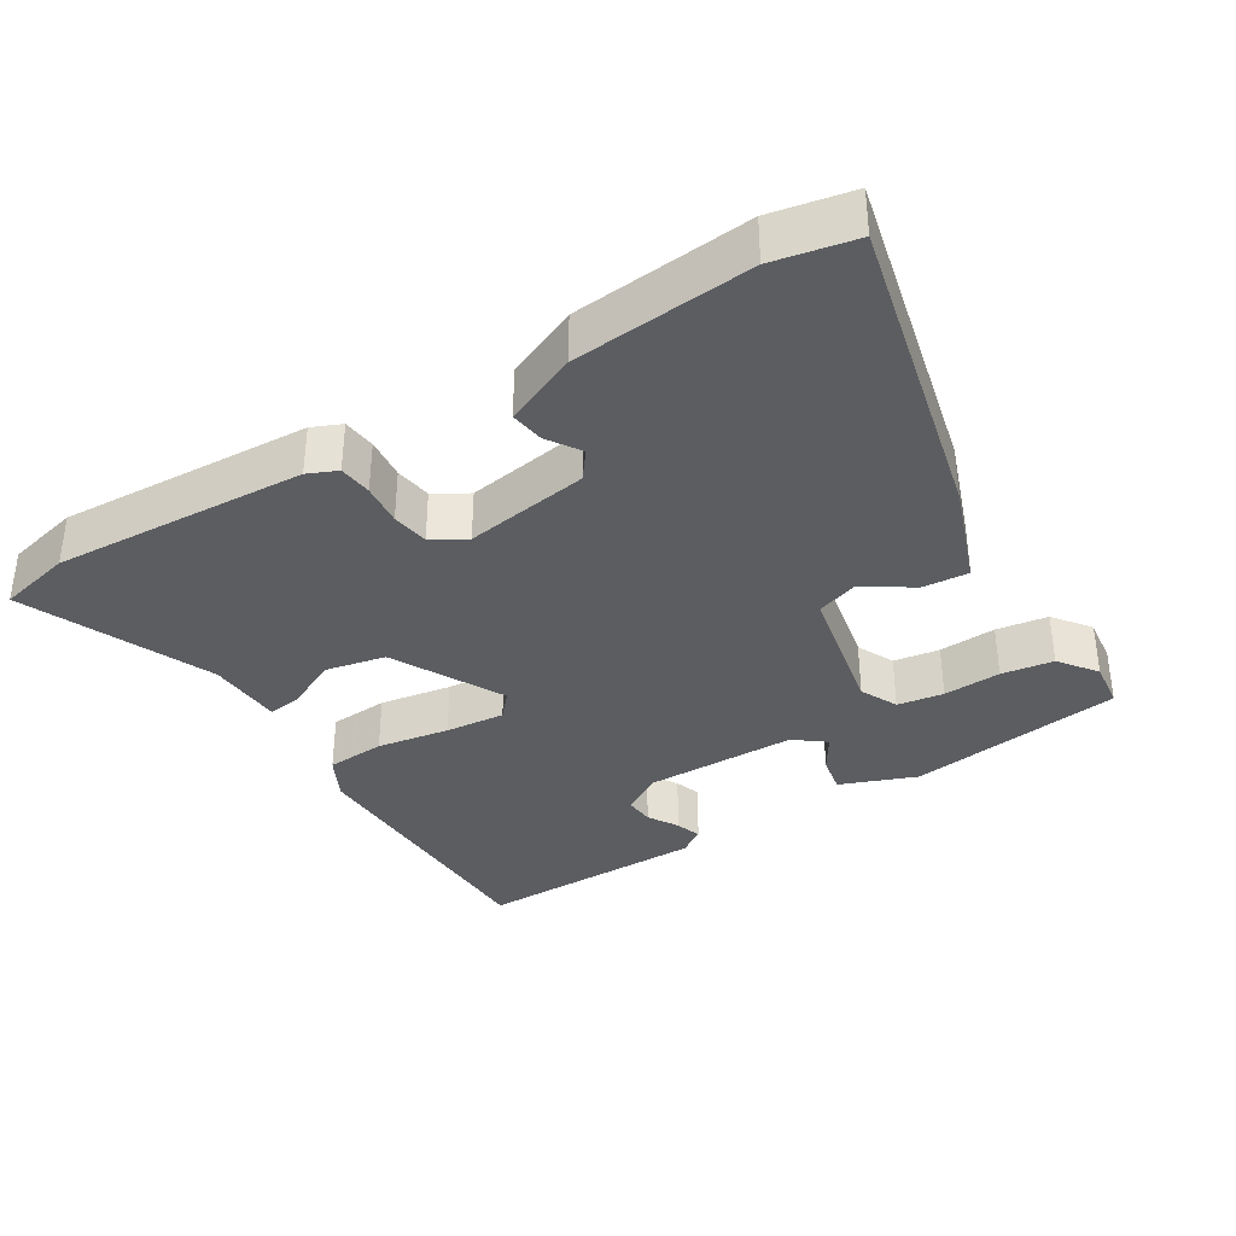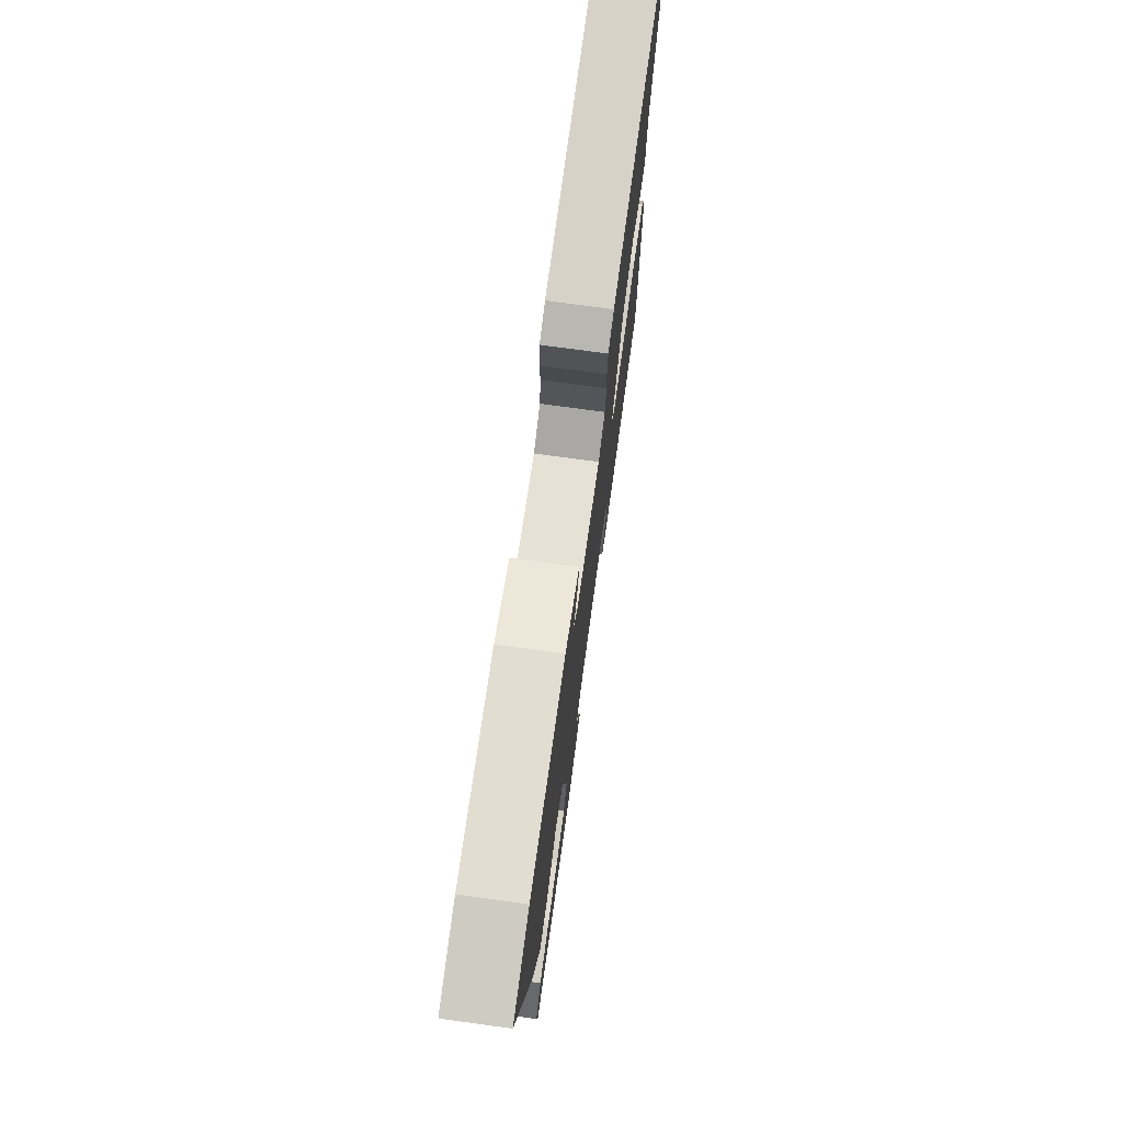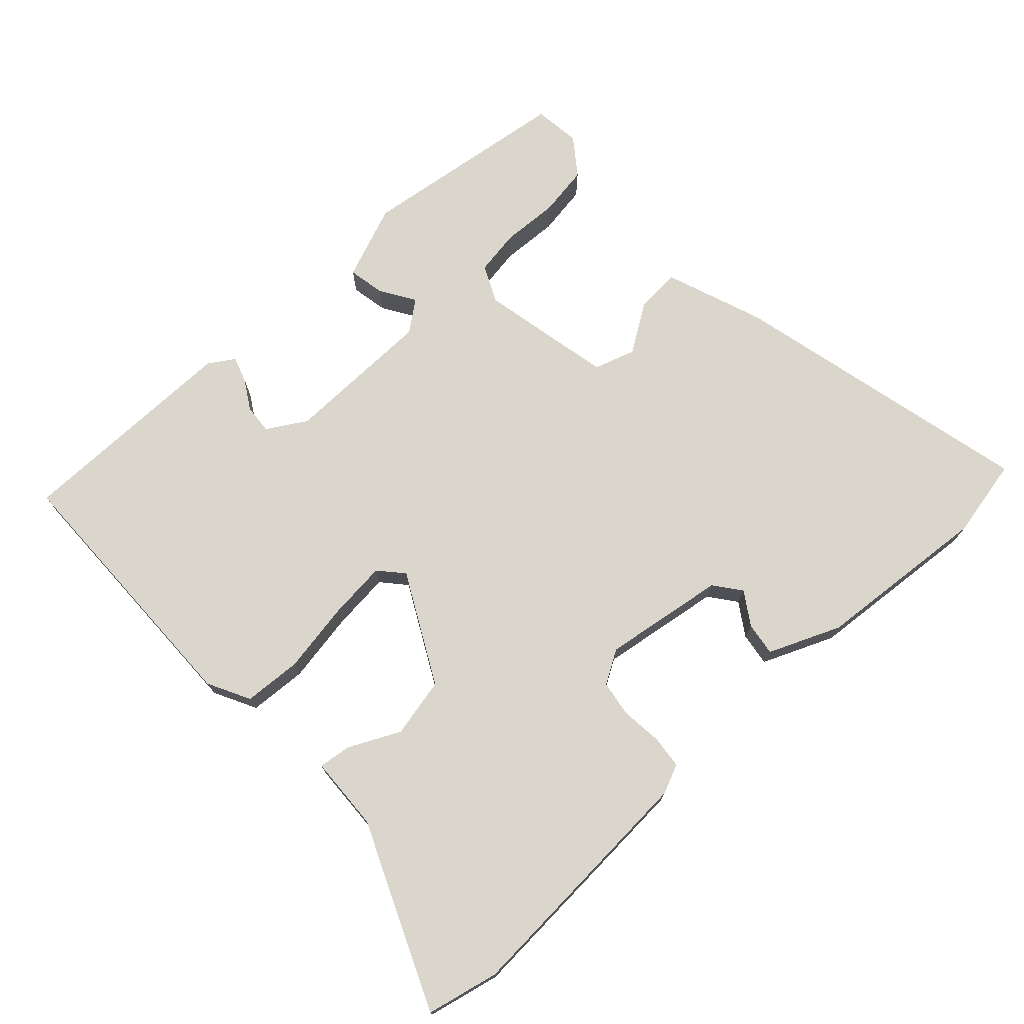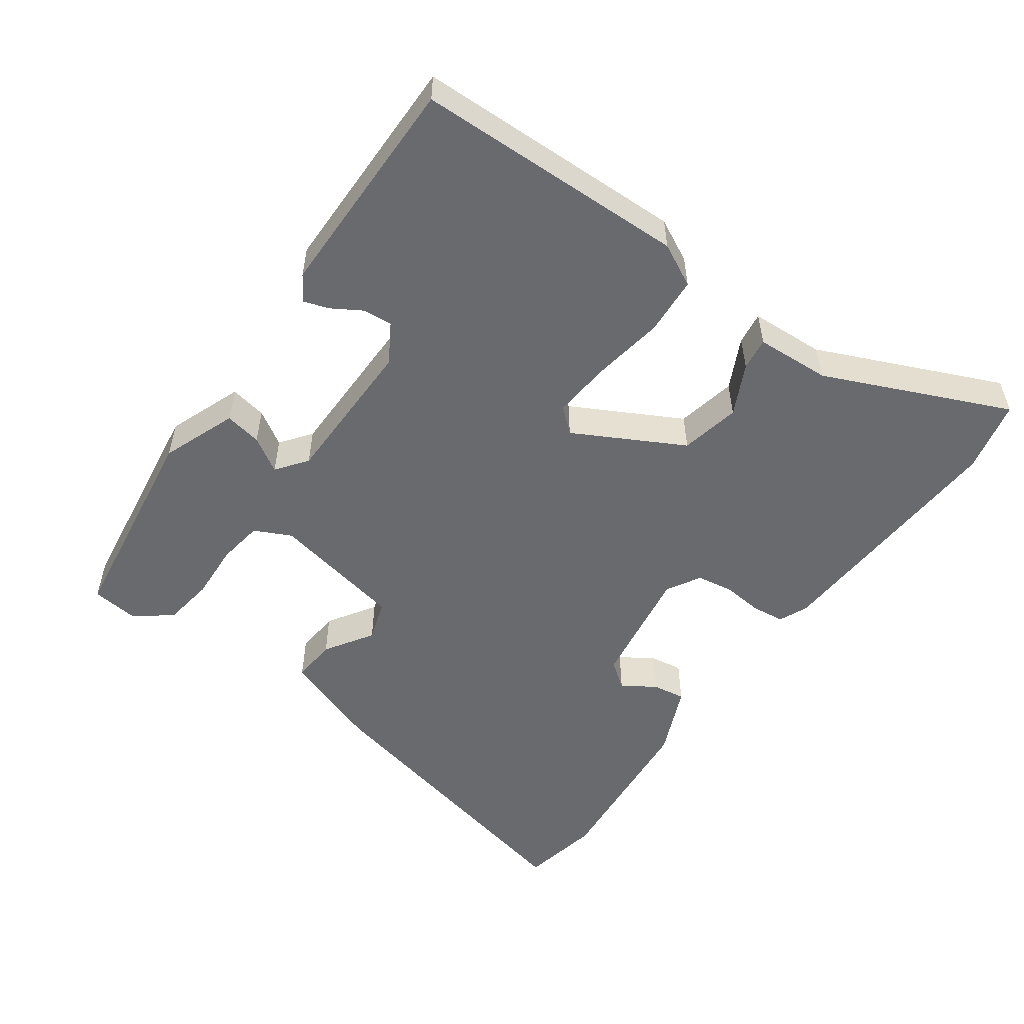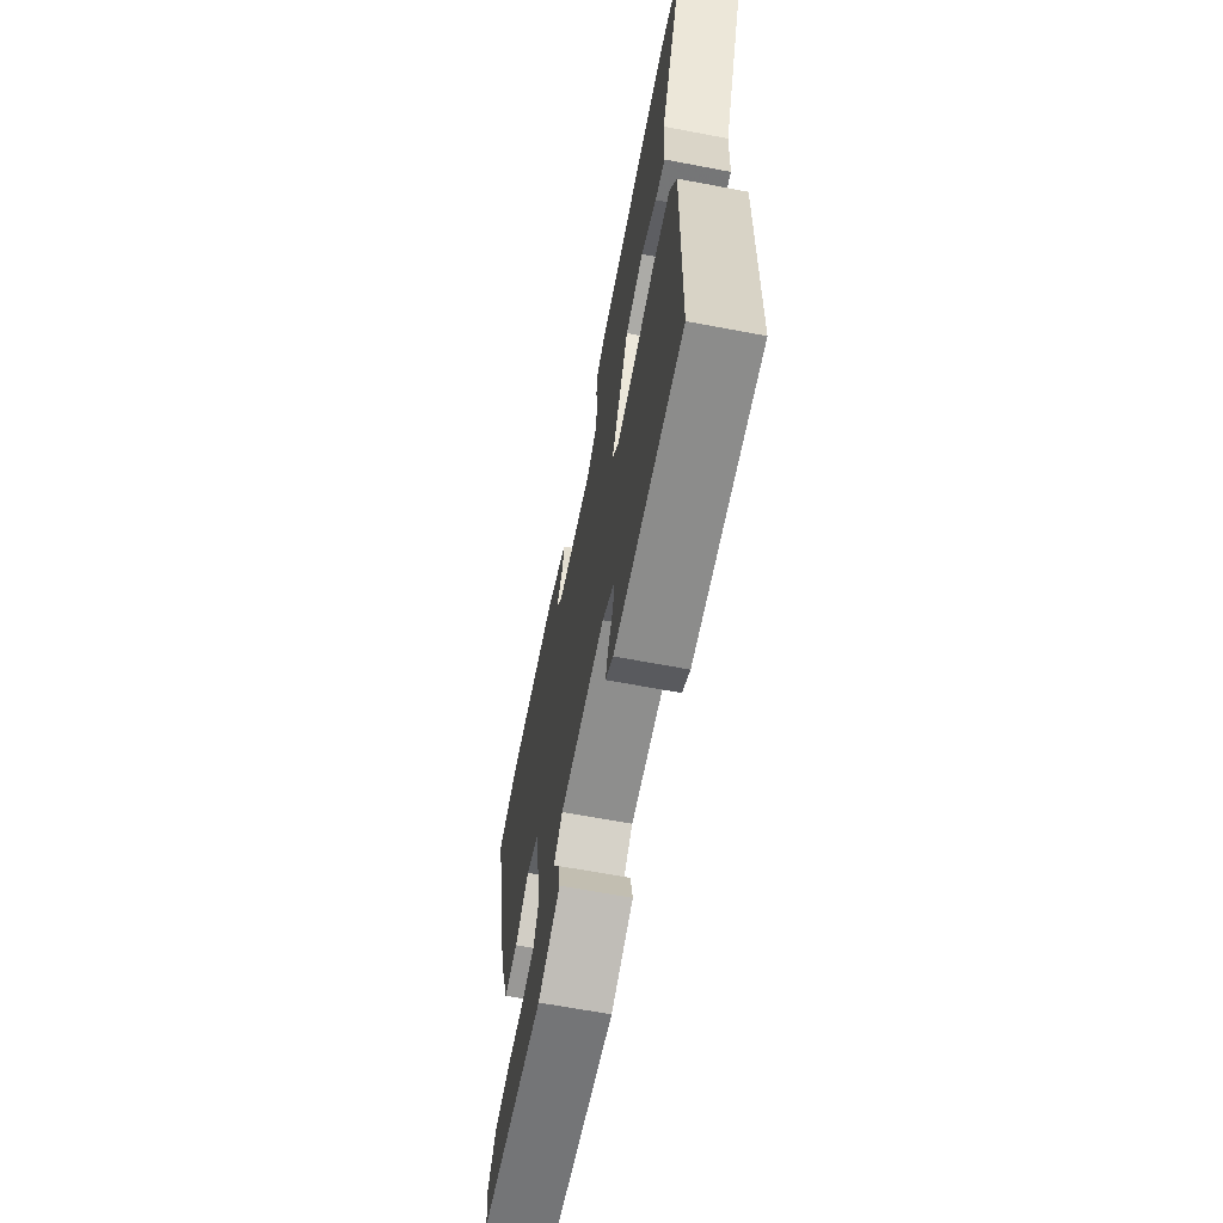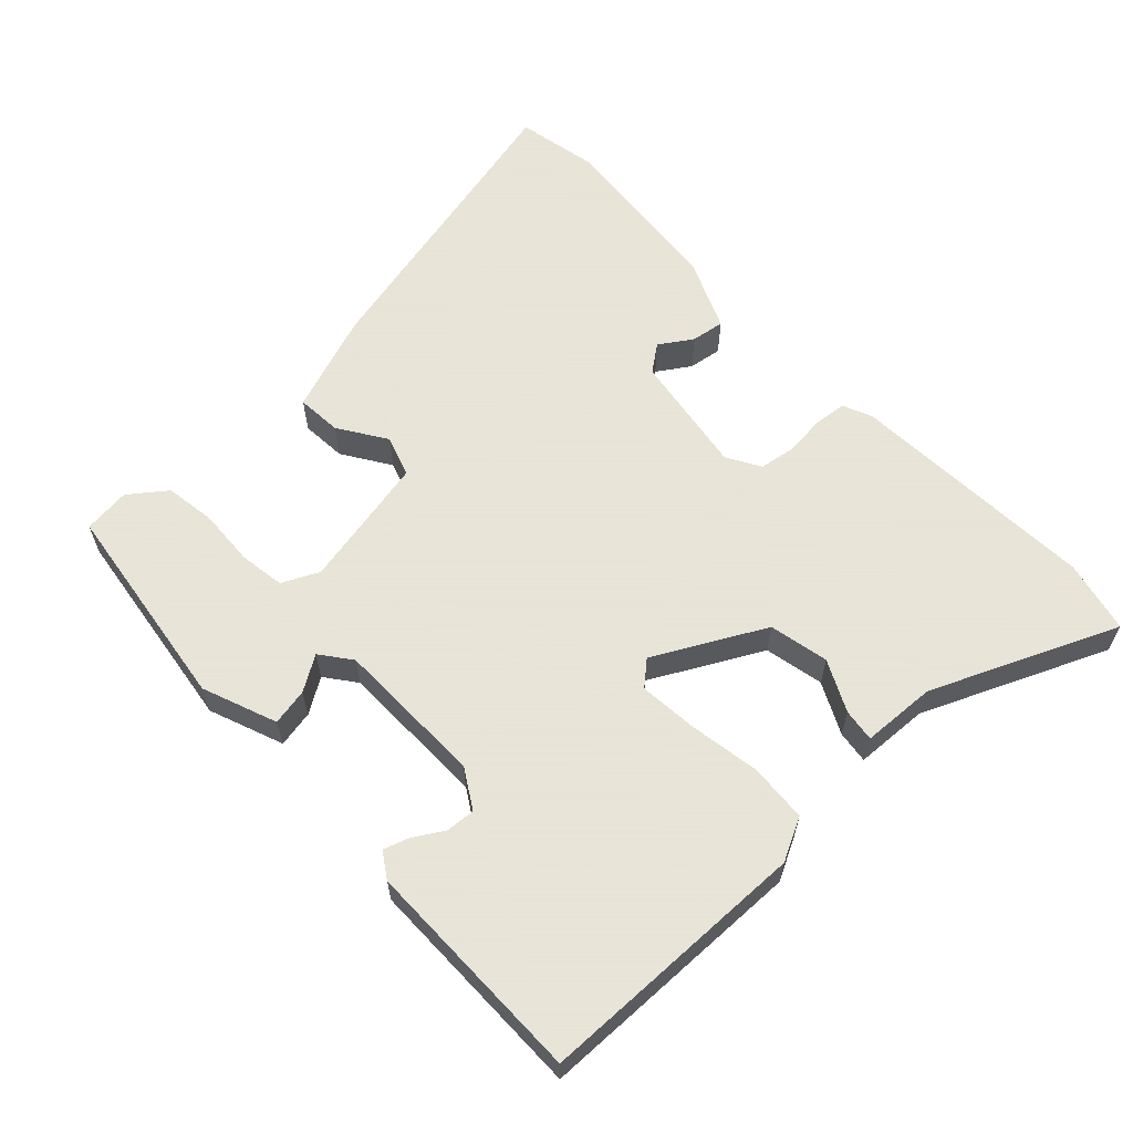
<metadata>
{"format":"obj","ext":"obj","renderer":"f3d","projection":"perspective","resolution":1024,"background":"white","views":[{"elev":-36.0,"azim":31.8,"up":"+Y"},{"elev":73.7,"azim":97.8,"up":"+Z"},{"elev":73.5,"azim":-42.8,"up":"+Y"},{"elev":-53.1,"azim":-125.2,"up":"+Y"},{"elev":-64.1,"azim":-100.9,"up":"+Z"},{"elev":61.4,"azim":-133.1,"up":"+Y"}]}
</metadata>
<code>
v -0.501 0.07 -0.471
v -0.507 0.07 -0.088
v -0.476 0.07 -0.028
v -0.394 0.07 -0.023
v -0.294 0.07 -0.04
v -0.211 0.07 -0.048
v -0.181 0.07 -0.014
v -0.262 0.07 0.14
v -0.346 0.07 0.158
v -0.418 0.07 0.123
v -0.464 0.07 0.117
v -0.469 0.07 0.222
v -0.581 0.07 0.482
v -0.479 0.07 0.505
v -0.126 0.07 0.484
v -0.085 0.07 0.466
v -0.08 0.07 0.42
v -0.086 0.07 0.362
v -0.078 0.07 0.311
v -0.031 0.07 0.283
v 0.141 0.07 0.309
v 0.17 0.07 0.347
v 0.14 0.07 0.393
v 0.133 0.07 0.44
v 0.234 0.07 0.483
v 0.482 0.07 0.504
v 0.595 0.07 0.481
v 0.494 0.07 0.051
v 0.443 0.07 -0.089
v 0.379 0.07 -0.084
v 0.312 0.07 -0.04
v 0.254 0.07 -0.059
v 0.215 0.07 -0.247
v 0.24 0.07 -0.299
v 0.304 0.07 -0.309
v 0.384 0.07 -0.305
v 0.456 0.07 -0.316
v 0.495 0.07 -0.368
v 0.487 0.07 -0.434
v 0.188 0.07 -0.474
v 0.083 0.07 -0.433
v 0.093 0.07 -0.381
v 0.124 0.07 -0.332
v 0.081 0.07 -0.299
v -0.131 0.07 -0.296
v -0.186 0.07 -0.329
v -0.183 0.07 -0.37
v -0.158 0.07 -0.412
v -0.146 0.07 -0.448
v -0.182 0.07 -0.471
v -0.501 0 -0.471
v -0.507 0 -0.088
v -0.476 0 -0.028
v -0.394 0 -0.023
v -0.294 0 -0.04
v -0.211 0 -0.048
v -0.181 0 -0.014
v -0.262 0 0.14
v -0.346 0 0.158
v -0.418 0 0.123
v -0.464 0 0.117
v -0.469 0 0.222
v -0.581 0 0.482
v -0.479 0 0.505
v -0.126 0 0.484
v -0.085 0 0.466
v -0.08 0 0.42
v -0.086 0 0.362
v -0.078 0 0.311
v -0.031 0 0.283
v 0.141 0 0.309
v 0.17 0 0.347
v 0.14 0 0.393
v 0.133 0 0.44
v 0.234 0 0.483
v 0.482 0 0.504
v 0.595 0 0.481
v 0.494 0 0.051
v 0.443 0 -0.089
v 0.379 0 -0.084
v 0.312 0 -0.04
v 0.254 0 -0.059
v 0.215 0 -0.247
v 0.24 0 -0.299
v 0.304 0 -0.309
v 0.384 0 -0.305
v 0.456 0 -0.316
v 0.495 0 -0.368
v 0.487 0 -0.434
v 0.188 0 -0.474
v 0.083 0 -0.433
v 0.093 0 -0.381
v 0.124 0 -0.332
v 0.081 0 -0.299
v -0.131 0 -0.296
v -0.186 0 -0.329
v -0.183 0 -0.37
v -0.158 0 -0.412
v -0.146 0 -0.448
v -0.182 0 -0.471
f 47 48 49 50
f 46 47 50 1
f 45 46 1 2
f 44 45 2 3
f 40 41 42 43
f 38 39 40 43
f 38 43 44
f 35 36 37 38
f 34 35 38 44
f 33 34 44 3
f 28 29 30 31
f 28 31 32
f 27 28 32
f 26 27 32
f 25 26 32
f 22 23 24 25
f 22 25 32 33
f 15 16 17 18
f 15 18 19
f 12 13 14 15
f 12 15 19
f 9 10 11 12
f 8 9 12 19
f 7 8 19 20
f 33 3 4 5
f 33 5 6
f 21 22 33
f 7 20 21 33
f 6 7 33
f 100 99 98 97
f 51 100 97 96
f 52 51 96 95
f 53 52 95 94
f 93 92 91 90
f 93 90 89 88
f 94 93 88
f 88 87 86 85
f 94 88 85 84
f 53 94 84 83
f 81 80 79 78
f 82 81 78
f 82 78 77
f 82 77 76
f 82 76 75
f 75 74 73 72
f 83 82 75 72
f 68 67 66 65
f 69 68 65
f 65 64 63 62
f 69 65 62
f 62 61 60 59
f 69 62 59 58
f 70 69 58 57
f 55 54 53 83
f 56 55 83
f 83 72 71
f 83 71 70 57
f 83 57 56
f 1 51 52 2
f 2 52 53 3
f 3 53 54 4
f 4 54 55 5
f 5 55 56 6
f 6 56 57 7
f 7 57 58 8
f 8 58 59 9
f 9 59 60 10
f 10 60 61 11
f 11 61 62 12
f 12 62 63 13
f 13 63 64 14
f 14 64 65 15
f 15 65 66 16
f 16 66 67 17
f 17 67 68 18
f 18 68 69 19
f 19 69 70 20
f 20 70 71 21
f 21 71 72 22
f 22 72 73 23
f 23 73 74 24
f 24 74 75 25
f 25 75 76 26
f 26 76 77 27
f 27 77 78 28
f 28 78 79 29
f 29 79 80 30
f 30 80 81 31
f 31 81 82 32
f 32 82 83 33
f 33 83 84 34
f 34 84 85 35
f 35 85 86 36
f 36 86 87 37
f 37 87 88 38
f 38 88 89 39
f 39 89 90 40
f 40 90 91 41
f 41 91 92 42
f 42 92 93 43
f 43 93 94 44
f 44 94 95 45
f 45 95 96 46
f 46 96 97 47
f 47 97 98 48
f 48 98 99 49
f 49 99 100 50
f 50 100 51 1

</code>
